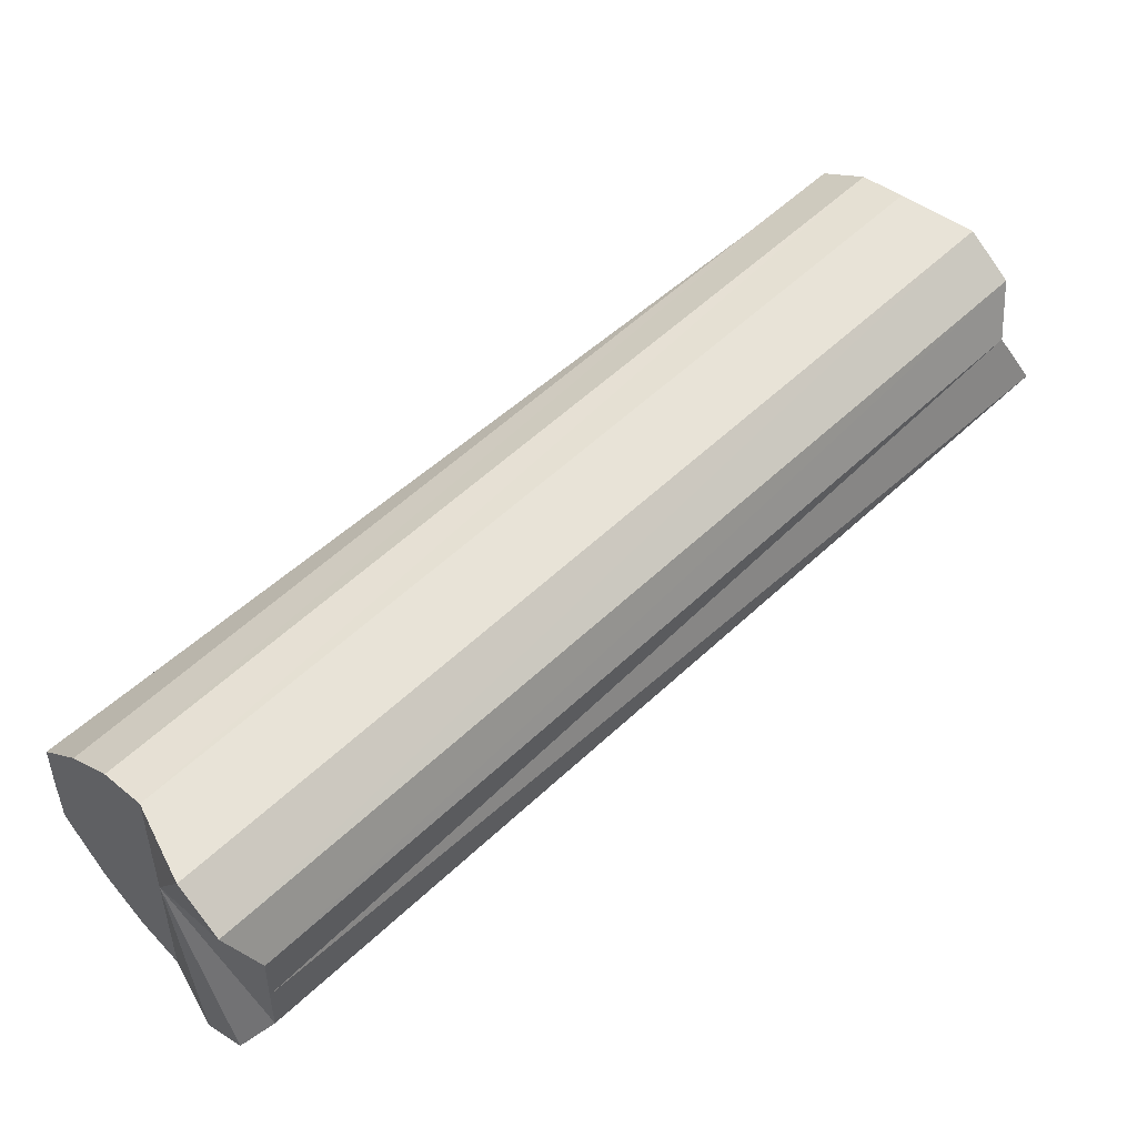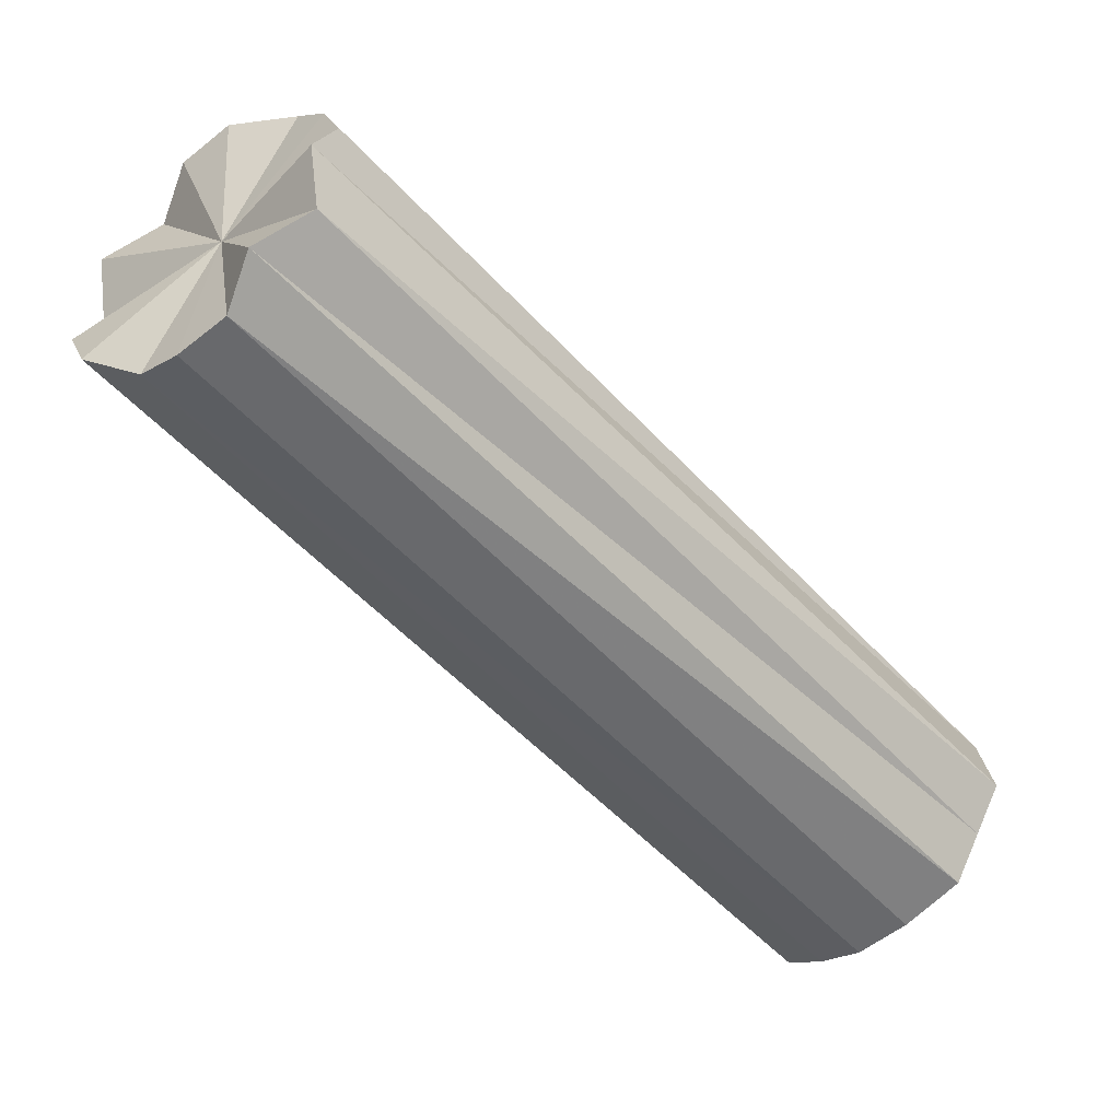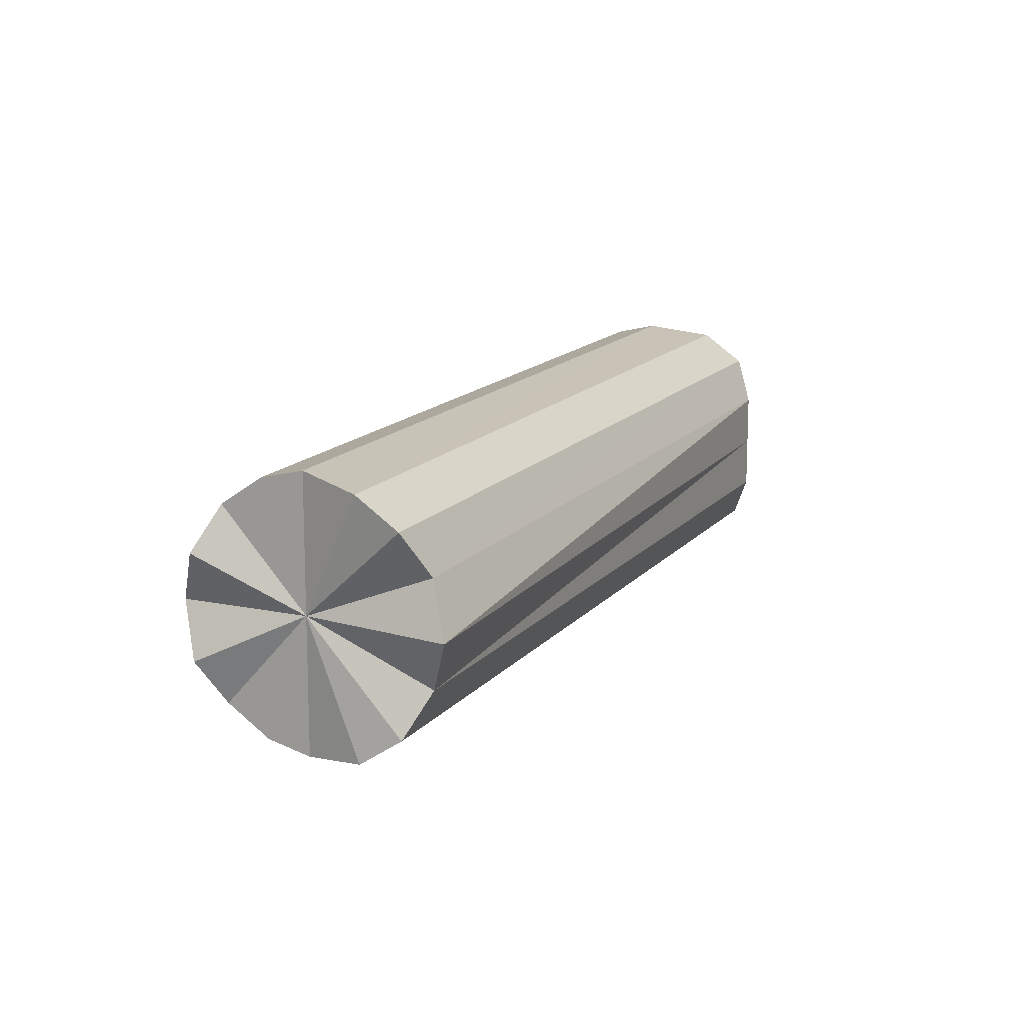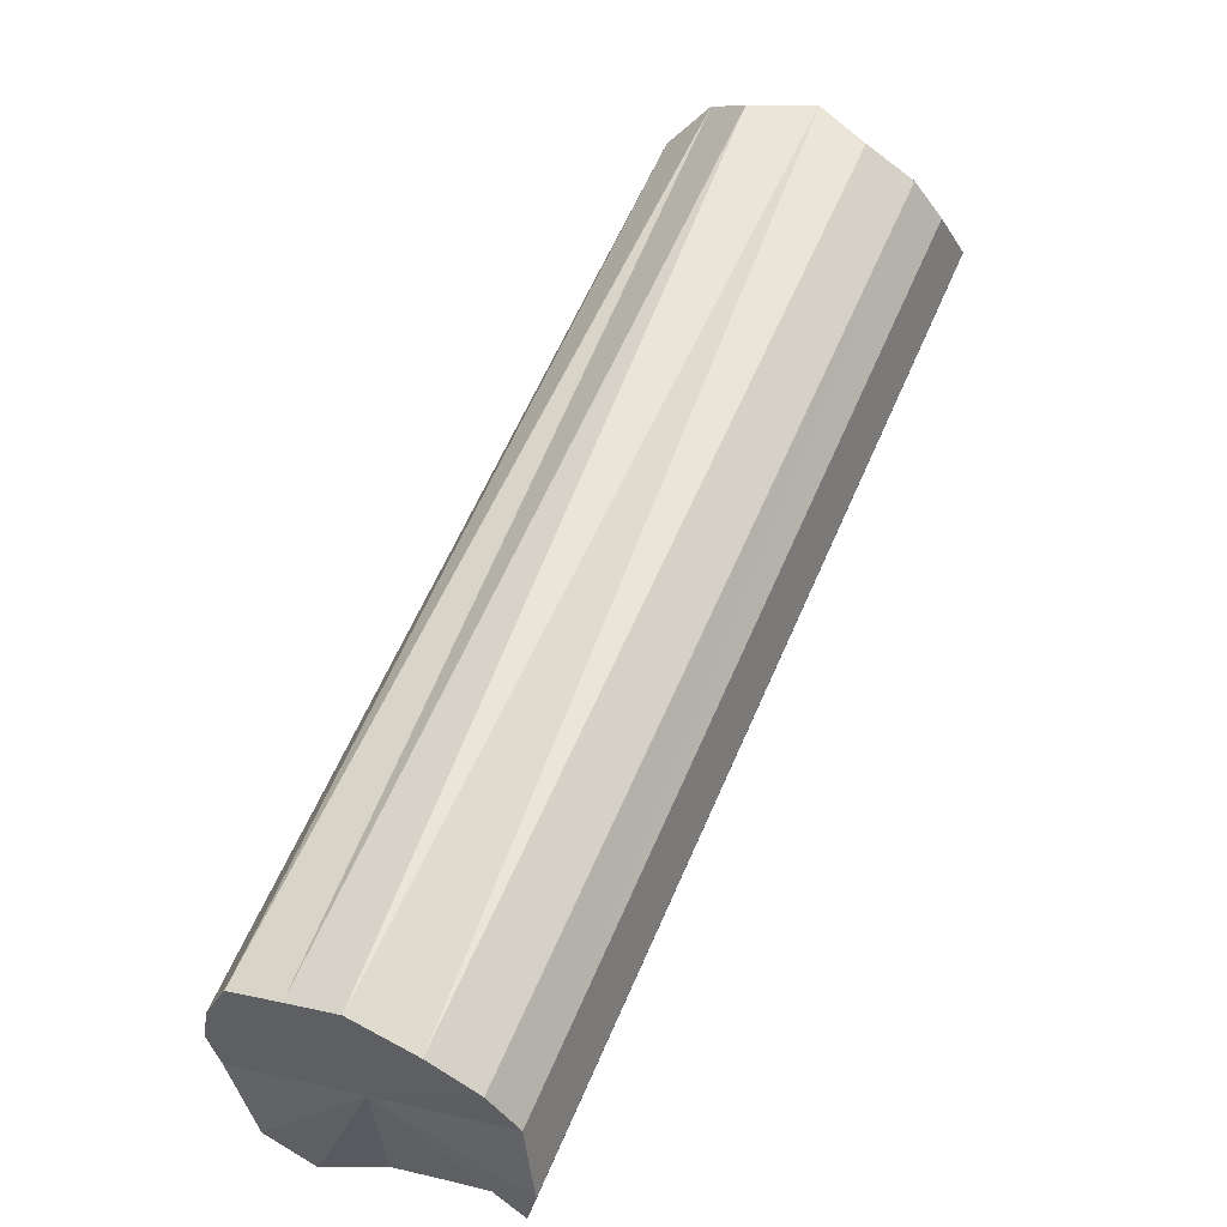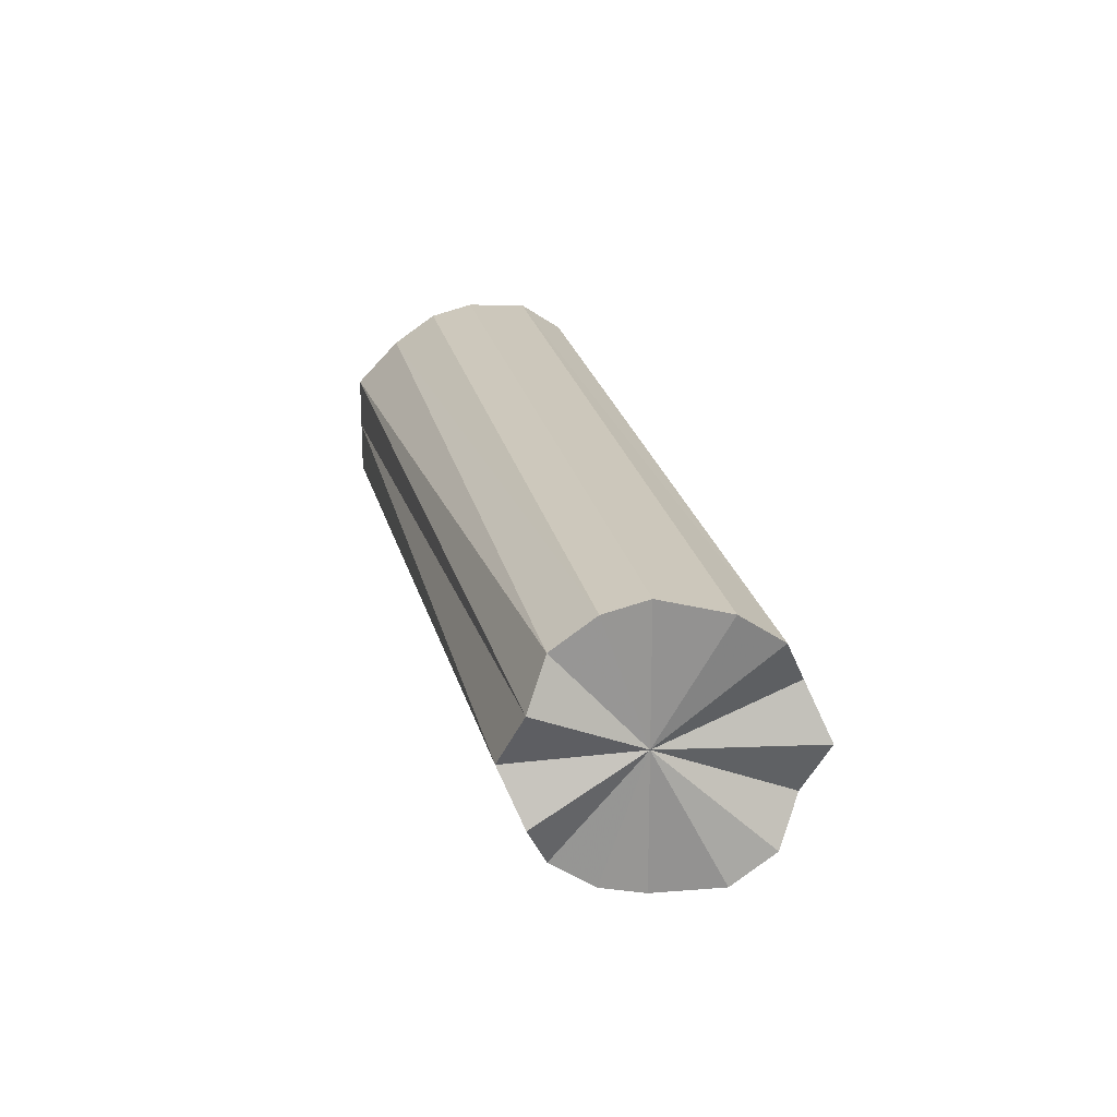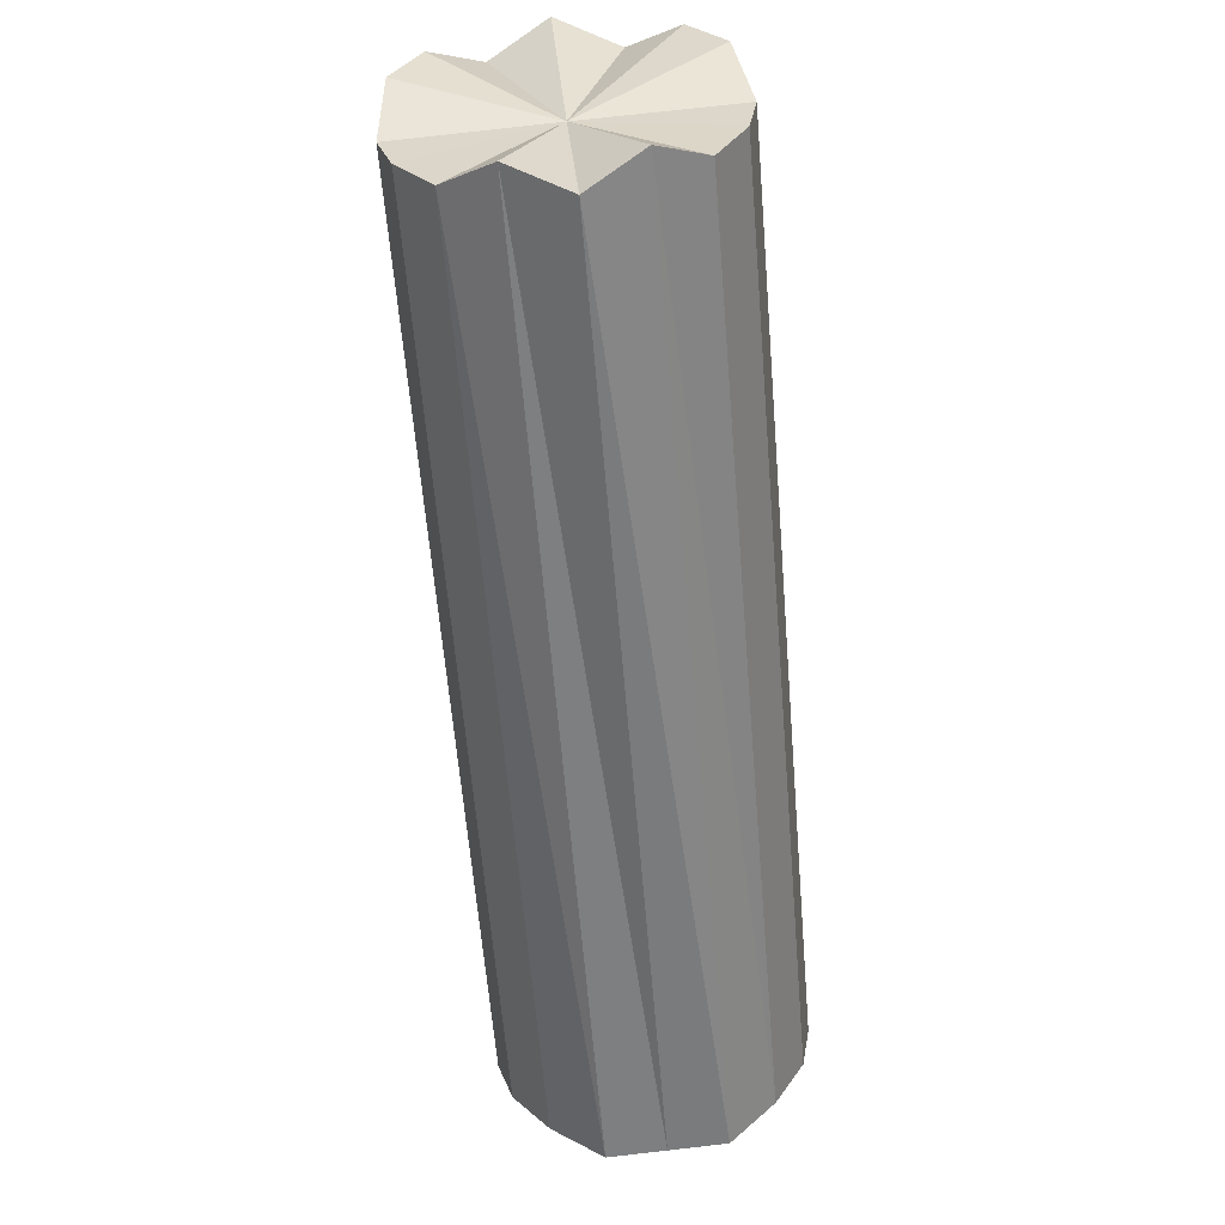
<metadata>
{"format":"obj","ext":"obj","renderer":"f3d","projection":"perspective","resolution":1024,"background":"white","views":[{"elev":-33.8,"azim":178.9,"up":"+Y"},{"elev":60.8,"azim":23.5,"up":"+Y"},{"elev":14.5,"azim":-110.2,"up":"+Z"},{"elev":9.2,"azim":123.3,"up":"+Y"},{"elev":22.4,"azim":-146.8,"up":"+Z"},{"elev":77.2,"azim":83.6,"up":"+Y"}]}
</metadata>
<code>
o 8999
v 2248 1886 17.54
v 2248 1886 17.53
v 2248 1886 17.54
v 2248 1886 17.51
v 2248 1886 17.53
v 2248 1886 17.56
v 2248 1886 17.56
v 2248 1886 17.5
v 2248 1886 17.51
v 2248 1886 17.58
v 2248 1886 17.58
v 2248 1886 17.5
v 2248 1886 17.5
v 2248 1886 17.59
v 2248 1886 17.59
v 2248 1886 17.5
v 2248 1886 17.5
v 2248 1886 17.59
v 2248 1886 17.59
v 2248 1886 17.51
v 2248 1886 17.5
v 2248 1886 17.59
v 2248 1886 17.59
v 2248 1886 17.53
v 2248 1886 17.51
v 2248 1886 17.58
v 2248 1886 17.58
v 2248 1886 17.54
v 2248 1886 17.53
v 2248 1886 17.56
v 2248 1886 17.56
v 2248 1886 17.54
v 2248 1886 17.54
v 2248 1886 17.53
v 2248 1886 17.53
v 2248 1886 17.51
v 2248 1886 17.51
v 2248 1886 17.56
v 2248 1886 17.54
v 2248 1886 17.58
v 2248 1886 17.56
v 2248 1886 17.5
v 2248 1886 17.5
v 2248 1886 17.59
v 2248 1886 17.58
v 2248 1886 17.59
v 2248 1886 17.59
v 2248 1886 17.5
v 2248 1886 17.5
v 2248 1886 17.59
v 2248 1886 17.59
v 2248 1886 17.58
v 2248 1886 17.59
v 2248 1886 17.5
v 2248 1886 17.5
v 2248 1886 17.56
v 2248 1886 17.58
v 2248 1886 17.54
v 2248 1886 17.56
v 2248 1886 17.51
v 2248 1886 17.51
v 2248 1886 17.53
v 2248 1886 17.54
v 2248 1886 17.53
v 2248 1886 17.54
v 2248 1886 17.53
v 2248 1886 17.54
v 2248 1886 17.51
v 2248 1886 17.56
v 2248 1886 17.5
v 2248 1886 17.58
v 2248 1886 17.5
v 2248 1886 17.59
v 2248 1886 17.5
v 2248 1886 17.59
v 2248 1886 17.51
v 2248 1886 17.59
v 2248 1886 17.53
v 2248 1886 17.58
v 2248 1886 17.54
v 2248 1886 17.56
v 2248 1886 17.54
v 2248 1886 17.54
v 2248 1886 17.53
v 2248 1886 17.56
v 2248 1886 17.51
v 2248 1886 17.58
v 2248 1886 17.5
v 2248 1886 17.59
v 2248 1886 17.5
v 2248 1886 17.59
v 2248 1886 17.5
v 2248 1886 17.59
v 2248 1886 17.51
v 2248 1886 17.58
v 2248 1886 17.53
v 2248 1886 17.56
v 2248 1886 17.54
f 1 2 3
f 2 4 5
f 6 1 7
f 4 8 9
f 10 6 11
f 8 12 13
f 14 10 15
f 12 16 17
f 18 14 19
f 16 20 21
f 22 18 23
f 20 24 25
f 26 22 27
f 24 28 29
f 30 26 31
f 28 30 32
f 33 34 35
f 35 36 37
f 38 39 33
f 40 41 38
f 37 42 43
f 44 45 40
f 46 47 44
f 43 48 49
f 50 51 46
f 52 53 50
f 49 54 55
f 56 57 52
f 58 59 56
f 55 60 61
f 62 63 58
f 61 64 62
f 65 66 67
f 65 68 66
f 65 67 69
f 65 70 68
f 65 69 71
f 65 72 70
f 65 71 73
f 65 74 72
f 65 73 75
f 65 76 74
f 65 75 77
f 65 78 76
f 65 77 79
f 65 80 78
f 65 79 81
f 65 81 80
f 82 83 84
f 82 85 83
f 82 84 86
f 82 87 85
f 82 86 88
f 82 89 87
f 82 88 90
f 82 91 89
f 82 90 92
f 82 93 91
f 82 92 94
f 82 95 93
f 82 94 96
f 82 97 95
f 82 96 98
f 82 98 97

</code>
